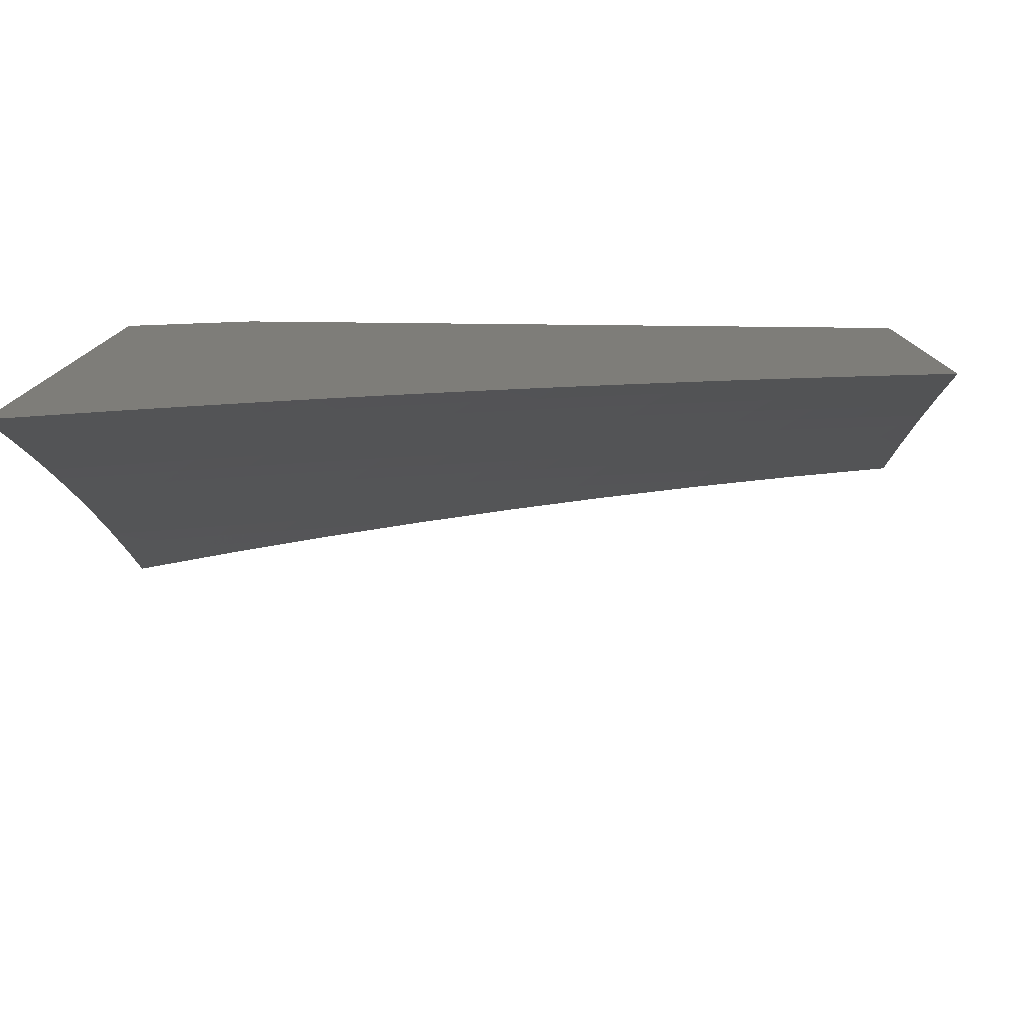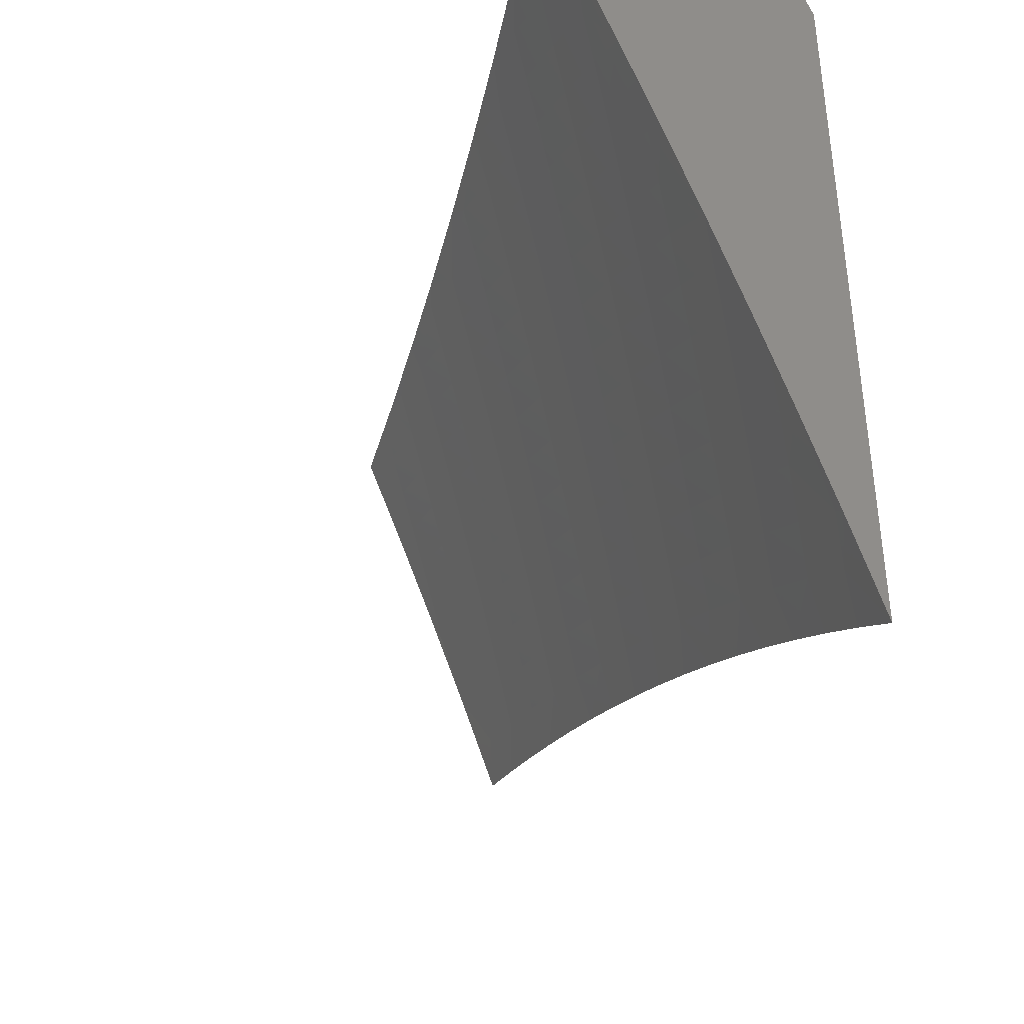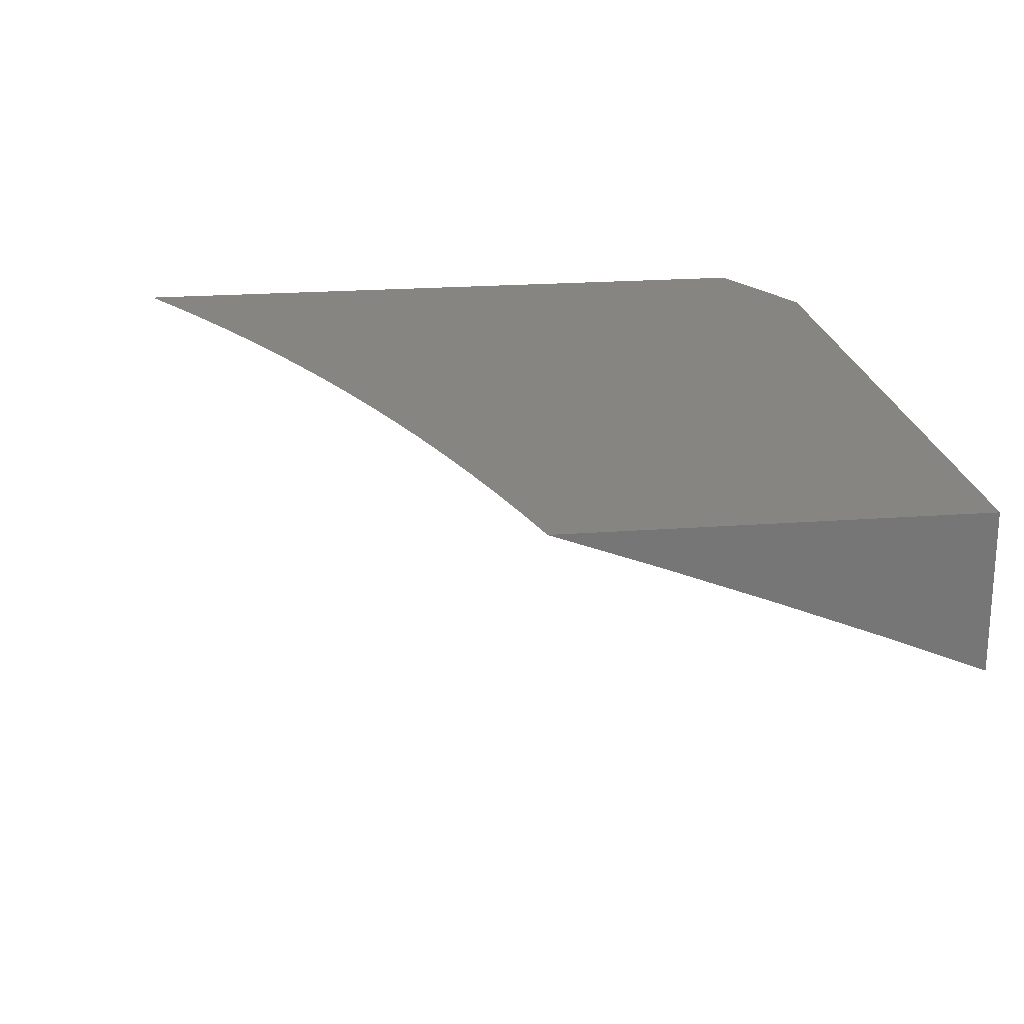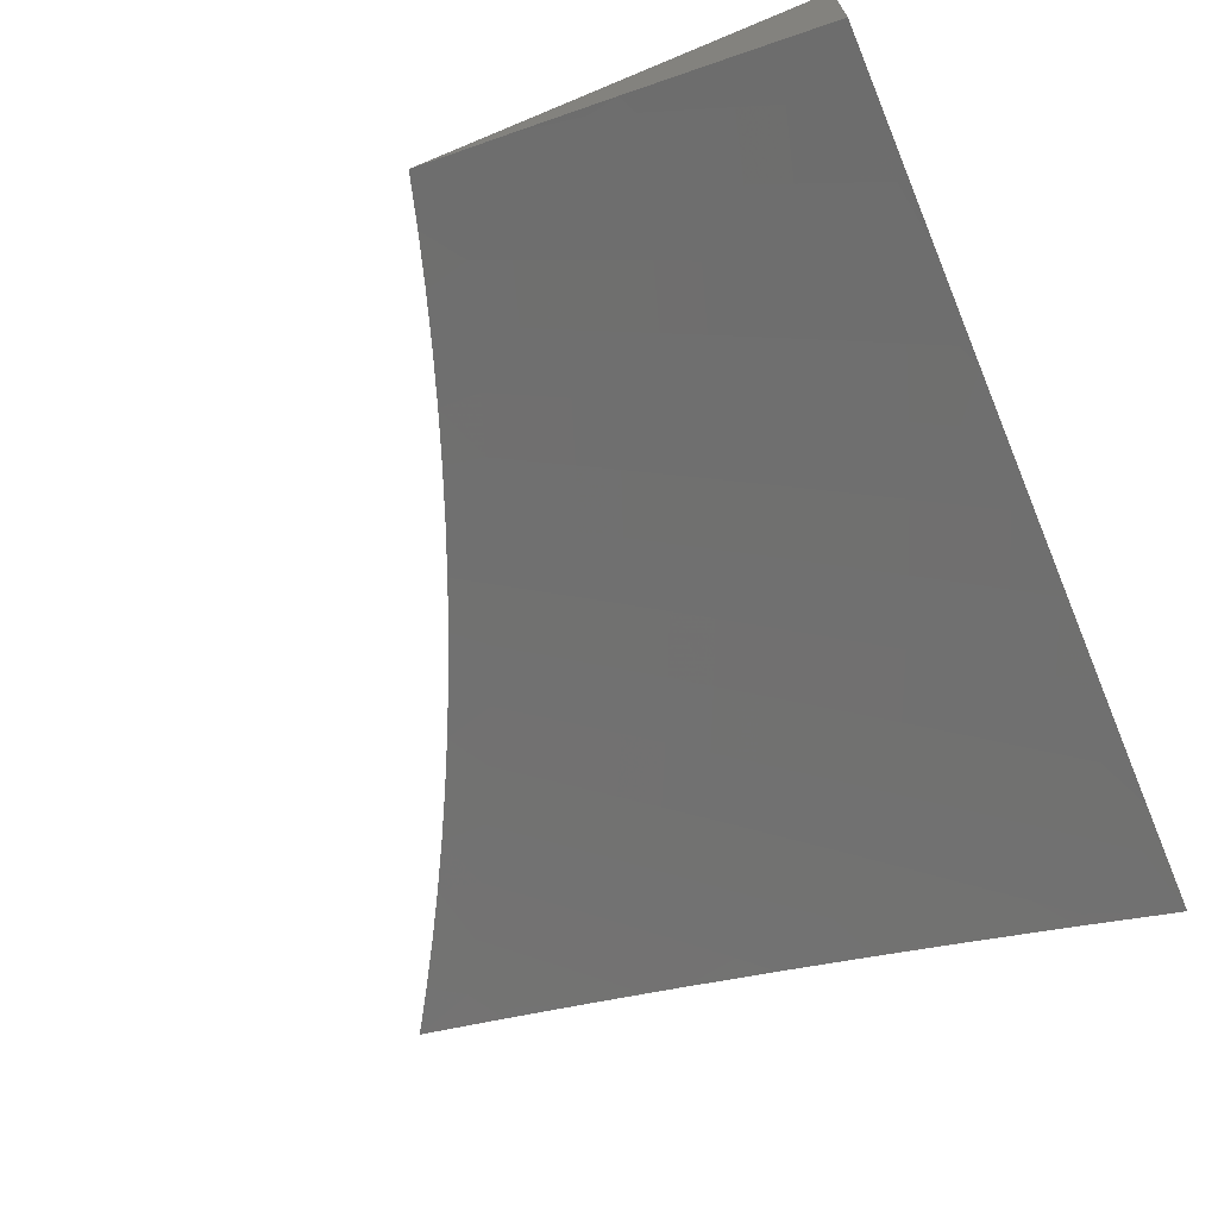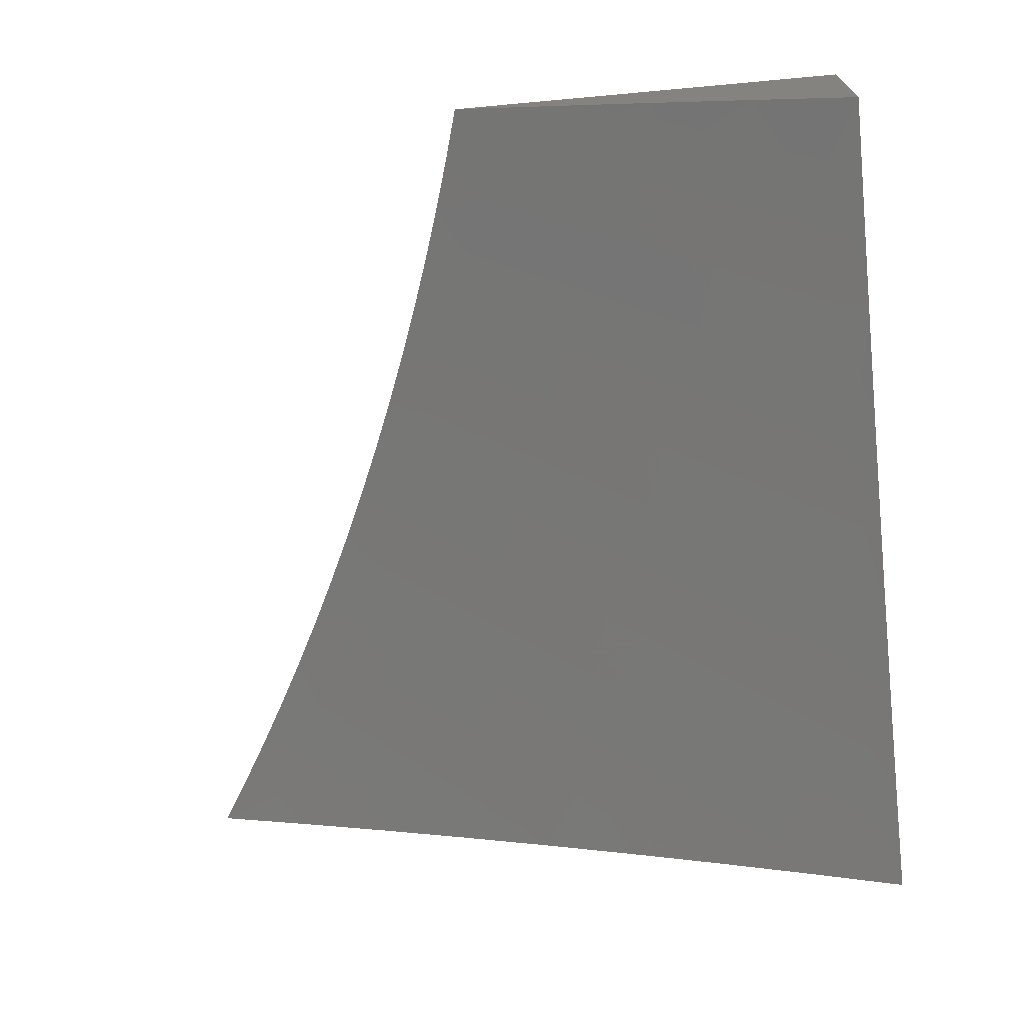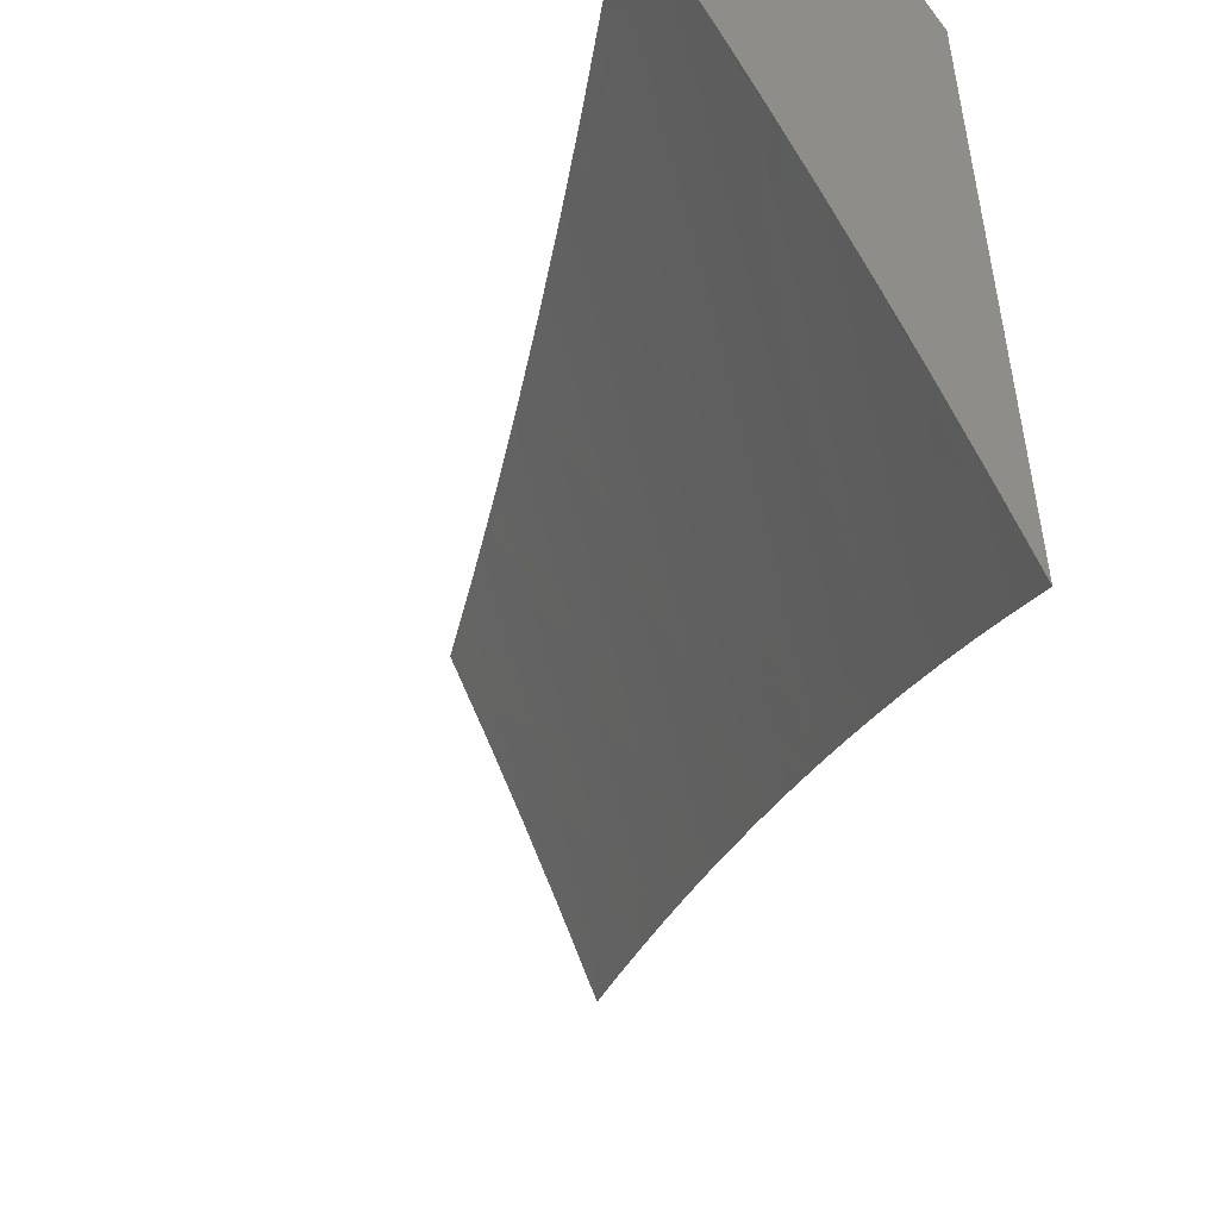
<metadata>
{"format":"stl","ext":"stl","renderer":"f3d","projection":"perspective","resolution":1024,"background":"white","views":[{"elev":-79.6,"azim":-0.6,"up":"+Y"},{"elev":-39.8,"azim":-111.4,"up":"+Y"},{"elev":21.3,"azim":82.4,"up":"+Z"},{"elev":-68.5,"azim":112.6,"up":"+Z"},{"elev":-70.0,"azim":95.2,"up":"+Z"},{"elev":-50.1,"azim":-110.1,"up":"+Y"}]}
</metadata>
<code>
# stl→obj: 197 verts, 390 faces
v -1 3.63 10.96
v -1 3.506 11
v -1.041 3.547 10.98
v -1.066 3.487 11
v -1.113 3.526 10.98
v -1.131 3.467 11
v -1.186 3.504 10.98
v -1.196 3.446 11
v -1.258 3.48 10.98
v -1.261 3.424 11
v -1.33 3.454 10.98
v -1.325 3.401 11
v -1.402 3.427 10.98
v -1.389 3.376 11
v -1.473 3.398 10.98
v -1.453 3.351 11
v -1.516 3.324 11
v -1.544 3.368 10.98
v -1.578 3.296 11
v -1.615 3.336 10.98
v -1.64 3.267 11
v -1.685 3.302 10.98
v -1.702 3.237 11
v -1.755 3.267 10.98
v -1.763 3.205 11
v -1.824 3.231 10.98
v -1.823 3.173 11
v -1.893 3.193 10.98
v -1.883 3.139 11
v -1.961 3.153 10.98
v -1.942 3.105 11
v -2 3.069 11
v -2 3.187 10.96
v -1.988 3.197 10.96
v -1.919 3.237 10.96
v -1.849 3.276 10.96
v -1.779 3.313 10.96
v -1.708 3.348 10.96
v -1.637 3.382 10.96
v -1.565 3.414 10.96
v -1.494 3.445 10.96
v -1.421 3.474 10.96
v -1.348 3.502 10.96
v -1.275 3.528 10.96
v -1.202 3.552 10.96
v -1.129 3.575 10.96
v -1.055 3.596 10.96
v -1.07 3.646 10.94
v -1.009 3.715 10.92
v -1.084 3.695 10.92
v -1.099 3.744 10.9
v -1.175 3.721 10.9
v -1.19 3.77 10.88
v -1.268 3.746 10.88
v -1.284 3.794 10.86
v -1.362 3.768 10.86
v -1.379 3.816 10.84
v -1.458 3.788 10.84
v -1.477 3.835 10.82
v -1.556 3.805 10.82
v -1.576 3.852 10.8
v -1.656 3.82 10.8
v -1.676 3.867 10.78
v -1.757 3.832 10.78
v -1.778 3.878 10.75
v -1.86 3.842 10.75
v -1.882 3.887 10.73
v -1.964 3.849 10.73
v -1.987 3.894 10.71
v -2 3.885 10.71
v -2 4 10.66
v -2 3.305 10.92
v -1.945 3.281 10.94
v -2 3.422 10.88
v -1.997 3.369 10.9
v -1.971 3.325 10.92
v -1.875 3.32 10.94
v -2 3.539 10.84
v -1.975 3.499 10.86
v -1.95 3.454 10.88
v -1.925 3.41 10.9
v -1.852 3.448 10.9
v -1.828 3.403 10.92
v -1.755 3.439 10.92
v -1.732 3.394 10.94
v -1.659 3.428 10.94
v -2 3.655 10.8
v -1.949 3.628 10.82
v -1.925 3.583 10.84
v -1.9 3.538 10.86
v -1.825 3.576 10.86
v -1.802 3.531 10.88
v -1.726 3.566 10.88
v -1.704 3.52 10.9
v -1.629 3.554 10.9
v -1.608 3.507 10.92
v -1.534 3.539 10.92
v -1.514 3.492 10.94
v -1.44 3.521 10.94
v -2 3.77 10.75
v -1.997 3.718 10.78
v -1.973 3.673 10.8
v -1.871 3.667 10.82
v -1.848 3.622 10.84
v -1.771 3.658 10.84
v -1.749 3.612 10.86
v -1.672 3.647 10.86
v -1.651 3.6 10.88
v -1.575 3.633 10.88
v -1.555 3.586 10.9
v -1.479 3.616 10.9
v -1.46 3.569 10.92
v -1.385 3.597 10.92
v -1.367 3.549 10.94
v -1.293 3.576 10.94
v -1.941 3.803 10.75
v -1.918 3.758 10.78
v -1.838 3.796 10.78
v -1.815 3.75 10.8
v -1.736 3.786 10.8
v -1.715 3.74 10.82
v -1.636 3.773 10.82
v -1.616 3.726 10.84
v -1.537 3.758 10.84
v -1.518 3.711 10.86
v -1.44 3.74 10.86
v -1.422 3.693 10.88
v -1.345 3.72 10.88
v -1.327 3.672 10.9
v -1.251 3.698 10.9
v -1.235 3.649 10.92
v -1.16 3.673 10.92
v -1.144 3.624 10.94
v -1.926 3.979 10.69
v -1.876 4 10.69
v -1.904 3.933 10.71
v -1.821 3.971 10.71
v -1.799 3.925 10.73
v -1.751 4 10.71
v -1.717 3.96 10.73
v -1.627 4 10.73
v -1.633 3.993 10.73
v -1.614 3.946 10.75
v -1.696 3.913 10.75
v -1.532 3.978 10.75
v -1.502 4 10.75
v -1.431 3.96 10.78
v -1.377 4 10.77
v -1.349 3.987 10.78
v -1.251 4 10.78
v -1.252 3.964 10.8
v -1.17 3.988 10.8
v -1.156 3.939 10.82
v -1.126 4 10.8
v -1.076 3.961 10.82
v -1 4 10.81
v -1.062 3.912 10.84
v -1 3.877 10.86
v -1.049 3.863 10.86
v -1.036 3.813 10.88
v -1.127 3.842 10.86
v -1.113 3.793 10.88
v -1.206 3.819 10.86
v -1 3.754 10.91
v -1.022 3.764 10.9
v -1.142 3.89 10.84
v -1.221 3.867 10.84
v -1.3 3.843 10.84
v -1.236 3.916 10.82
v -1.317 3.891 10.82
v -1.397 3.864 10.82
v -1.219 3.601 10.94
v -1.333 3.939 10.8
v -1.414 3.912 10.8
v -1.495 3.883 10.8
v -1.31 3.624 10.92
v -1.403 3.645 10.9
v -1.498 3.664 10.88
v -1.595 3.68 10.86
v -1.693 3.693 10.84
v -1.793 3.704 10.82
v -1.894 3.713 10.8
v -1.513 3.93 10.78
v -1.595 3.899 10.78
v -1.587 3.461 10.94
v -1.682 3.474 10.92
v -1.778 3.485 10.9
v -1.876 3.493 10.88
v -1.803 3.358 10.94
v -1.9 3.365 10.92
v -2 4 10.97
v -2 3.926 11
v -1.939 3.994 10.99
v -1.924 3.964 11
v -1.924 4 10.99
v -1.848 4 11
v -1 4 11
f 1 2 3
f 3 2 4
f 3 4 5
f 5 4 6
f 5 6 7
f 7 6 8
f 7 8 9
f 9 8 10
f 9 10 11
f 11 10 12
f 11 12 13
f 13 12 14
f 13 14 15
f 15 14 16
f 15 16 17
f 15 17 18
f 18 17 19
f 18 19 20
f 20 19 21
f 20 21 22
f 22 21 23
f 22 23 24
f 24 23 25
f 24 25 26
f 26 25 27
f 26 27 28
f 28 27 29
f 28 29 30
f 30 29 31
f 30 31 32
f 32 33 30
f 30 33 34
f 30 34 28
f 28 34 35
f 28 35 26
f 26 35 36
f 26 36 24
f 24 36 37
f 24 37 22
f 22 37 38
f 22 38 20
f 20 38 39
f 20 39 18
f 18 39 40
f 18 40 15
f 15 40 41
f 15 41 13
f 13 41 42
f 13 42 11
f 11 42 43
f 11 43 9
f 9 43 44
f 9 44 7
f 7 44 45
f 7 45 5
f 5 45 46
f 5 46 3
f 3 46 47
f 3 47 1
f 1 47 48
f 1 48 49
f 49 48 50
f 49 50 51
f 51 50 52
f 51 52 53
f 53 52 54
f 53 54 55
f 55 54 56
f 55 56 57
f 57 56 58
f 57 58 59
f 59 58 60
f 59 60 61
f 61 60 62
f 61 62 63
f 63 62 64
f 63 64 65
f 65 64 66
f 65 66 67
f 67 66 68
f 67 68 69
f 69 68 70
f 69 70 71
f 33 72 34
f 34 72 73
f 34 73 35
f 35 73 36
f 74 75 72
f 72 75 76
f 72 76 73
f 73 76 77
f 73 77 36
f 36 77 37
f 78 79 74
f 74 79 80
f 74 80 81
f 81 80 82
f 81 82 83
f 83 82 84
f 83 84 85
f 85 84 86
f 85 86 39
f 39 86 40
f 87 88 78
f 78 88 89
f 78 89 90
f 90 89 91
f 90 91 92
f 92 91 93
f 92 93 94
f 94 93 95
f 94 95 96
f 96 95 97
f 96 97 98
f 98 97 99
f 98 99 42
f 42 99 43
f 100 101 87
f 87 101 102
f 87 102 88
f 88 102 103
f 88 103 104
f 104 103 105
f 104 105 106
f 106 105 107
f 106 107 108
f 108 107 109
f 108 109 110
f 110 109 111
f 110 111 112
f 112 111 113
f 112 113 114
f 114 113 115
f 114 115 44
f 44 115 45
f 70 68 100
f 100 68 116
f 100 116 117
f 117 116 118
f 117 118 119
f 119 118 120
f 119 120 121
f 121 120 122
f 121 122 123
f 123 122 124
f 123 124 125
f 125 124 126
f 125 126 127
f 127 126 128
f 127 128 129
f 129 128 130
f 129 130 131
f 131 130 132
f 131 132 133
f 133 132 48
f 133 48 47
f 69 71 134
f 134 71 135
f 134 135 136
f 136 135 137
f 136 137 138
f 138 137 139
f 138 139 140
f 140 139 141
f 140 141 142
f 142 141 143
f 142 143 140
f 140 143 144
f 140 144 138
f 138 144 65
f 138 65 67
f 135 139 137
f 143 141 145
f 145 141 146
f 145 146 147
f 147 146 148
f 147 148 149
f 149 148 150
f 149 150 151
f 151 150 152
f 151 152 153
f 153 152 154
f 153 154 155
f 155 154 156
f 155 156 157
f 157 156 158
f 157 158 159
f 159 158 160
f 159 160 161
f 161 160 162
f 161 162 163
f 163 162 53
f 163 53 55
f 150 154 152
f 158 164 160
f 160 164 165
f 160 165 162
f 162 165 51
f 162 51 53
f 165 164 49
f 49 164 1
f 133 47 46
f 165 49 51
f 52 50 132
f 132 50 48
f 157 159 166
f 166 159 161
f 166 161 167
f 167 161 163
f 167 163 168
f 168 163 55
f 168 55 57
f 155 157 153
f 153 157 166
f 153 166 169
f 169 166 167
f 169 167 170
f 170 167 168
f 170 168 171
f 171 168 57
f 171 57 59
f 151 153 169
f 133 46 172
f 172 46 45
f 172 45 115
f 54 52 130
f 130 52 132
f 151 169 173
f 173 169 170
f 173 170 174
f 174 170 171
f 174 171 175
f 175 171 59
f 175 59 61
f 133 172 131
f 131 172 176
f 131 176 129
f 129 176 177
f 129 177 127
f 127 177 178
f 127 178 125
f 125 178 179
f 125 179 123
f 123 179 180
f 123 180 121
f 121 180 181
f 121 181 119
f 119 181 182
f 119 182 117
f 117 182 101
f 117 101 100
f 176 172 115
f 56 54 128
f 128 54 130
f 147 149 173
f 173 149 151
f 147 173 174
f 114 44 43
f 177 176 113
f 113 176 115
f 58 56 126
f 126 56 128
f 147 174 183
f 183 174 175
f 183 175 184
f 184 175 61
f 184 61 63
f 112 114 99
f 99 114 43
f 178 177 111
f 111 177 113
f 60 58 124
f 124 58 126
f 143 145 183
f 183 145 147
f 143 183 184
f 98 42 41
f 110 112 97
f 97 112 99
f 179 178 109
f 109 178 111
f 62 60 122
f 122 60 124
f 144 143 184
f 144 184 63
f 98 41 185
f 185 41 40
f 185 40 86
f 108 110 95
f 95 110 97
f 180 179 107
f 107 179 109
f 64 62 120
f 120 62 122
f 65 144 63
f 98 185 96
f 96 185 186
f 96 186 94
f 94 186 187
f 94 187 92
f 92 187 188
f 92 188 90
f 90 188 79
f 90 79 78
f 186 185 86
f 106 108 93
f 93 108 95
f 181 180 105
f 105 180 107
f 66 64 118
f 118 64 120
f 136 138 67
f 85 39 38
f 187 186 84
f 84 186 86
f 104 106 91
f 91 106 93
f 182 181 103
f 103 181 105
f 68 66 116
f 116 66 118
f 69 134 136
f 136 67 69
f 85 38 189
f 189 38 37
f 189 37 77
f 188 187 82
f 82 187 84
f 88 104 89
f 89 104 91
f 101 182 102
f 102 182 103
f 85 189 83
f 83 189 190
f 83 190 81
f 81 190 75
f 81 75 74
f 190 189 77
f 79 188 80
f 80 188 82
f 75 190 76
f 76 190 77
f 191 192 193
f 193 192 194
f 193 194 195
f 195 194 196
f 195 191 193
f 71 70 191
f 191 70 100
f 191 100 87
f 87 78 191
f 191 78 192
f 192 78 74
f 192 74 72
f 72 33 192
f 192 33 32
f 32 31 192
f 192 31 29
f 192 29 27
f 27 25 192
f 192 25 23
f 192 23 21
f 21 19 192
f 192 19 194
f 194 19 17
f 194 17 196
f 196 17 16
f 196 16 14
f 14 12 196
f 196 12 10
f 196 10 197
f 197 10 8
f 197 8 6
f 6 4 197
f 197 4 2
f 156 154 197
f 197 154 150
f 197 150 196
f 196 150 148
f 196 148 146
f 196 146 195
f 195 146 141
f 195 141 191
f 191 141 139
f 191 139 135
f 135 71 191
f 2 1 197
f 197 1 164
f 197 164 158
f 158 156 197

</code>
